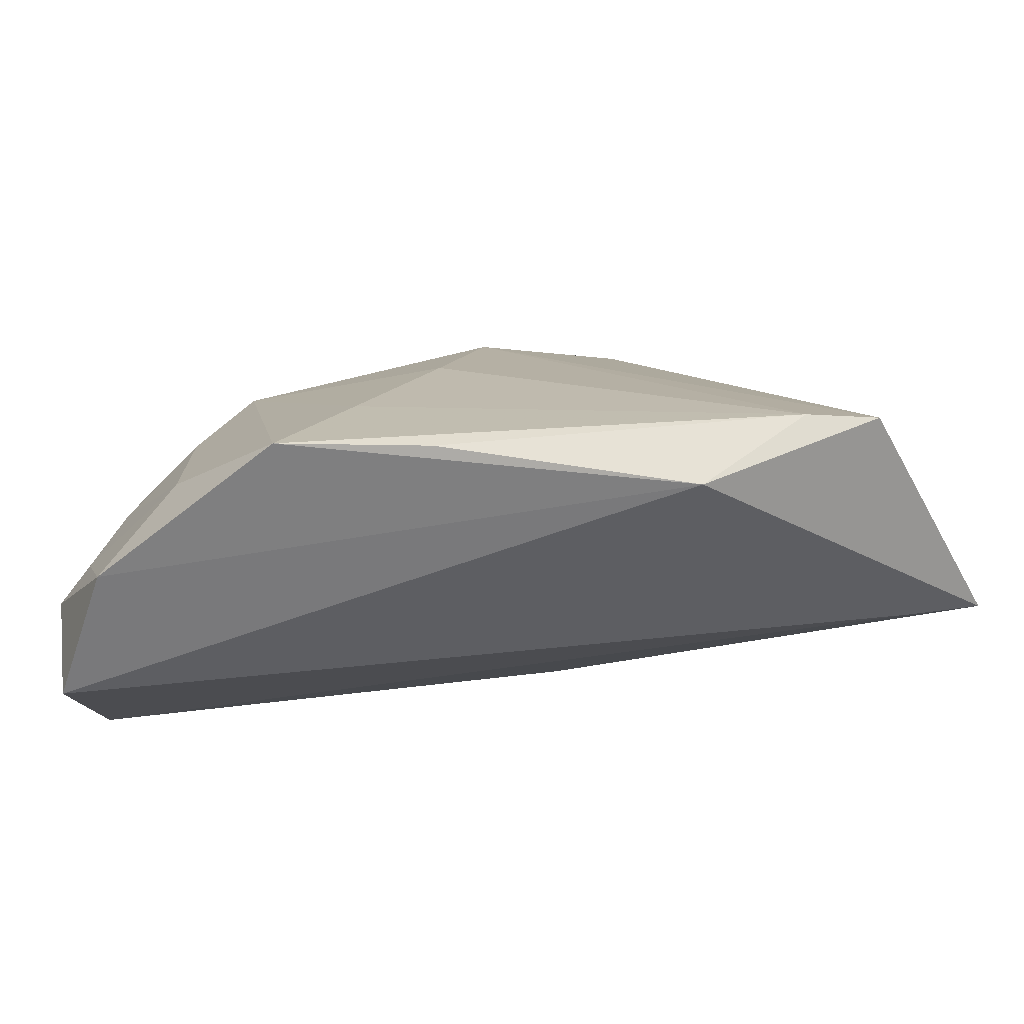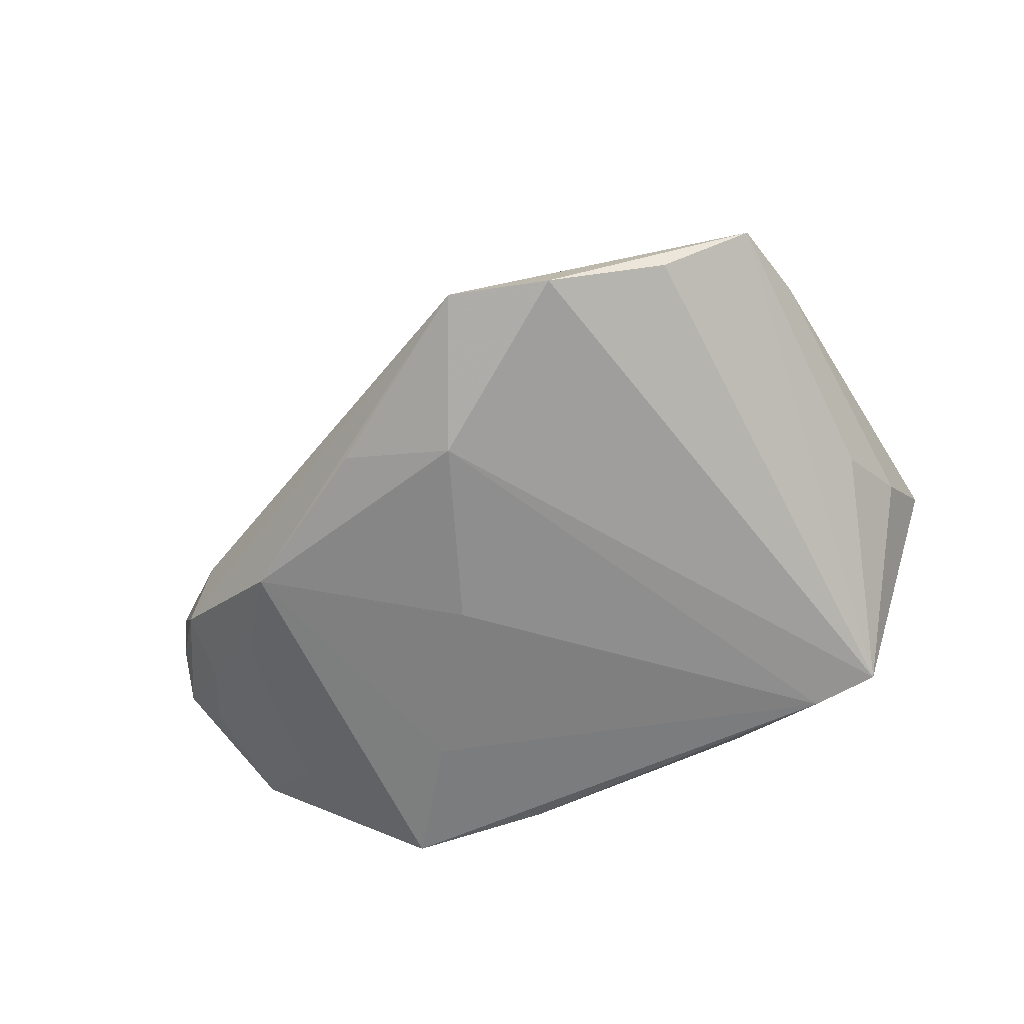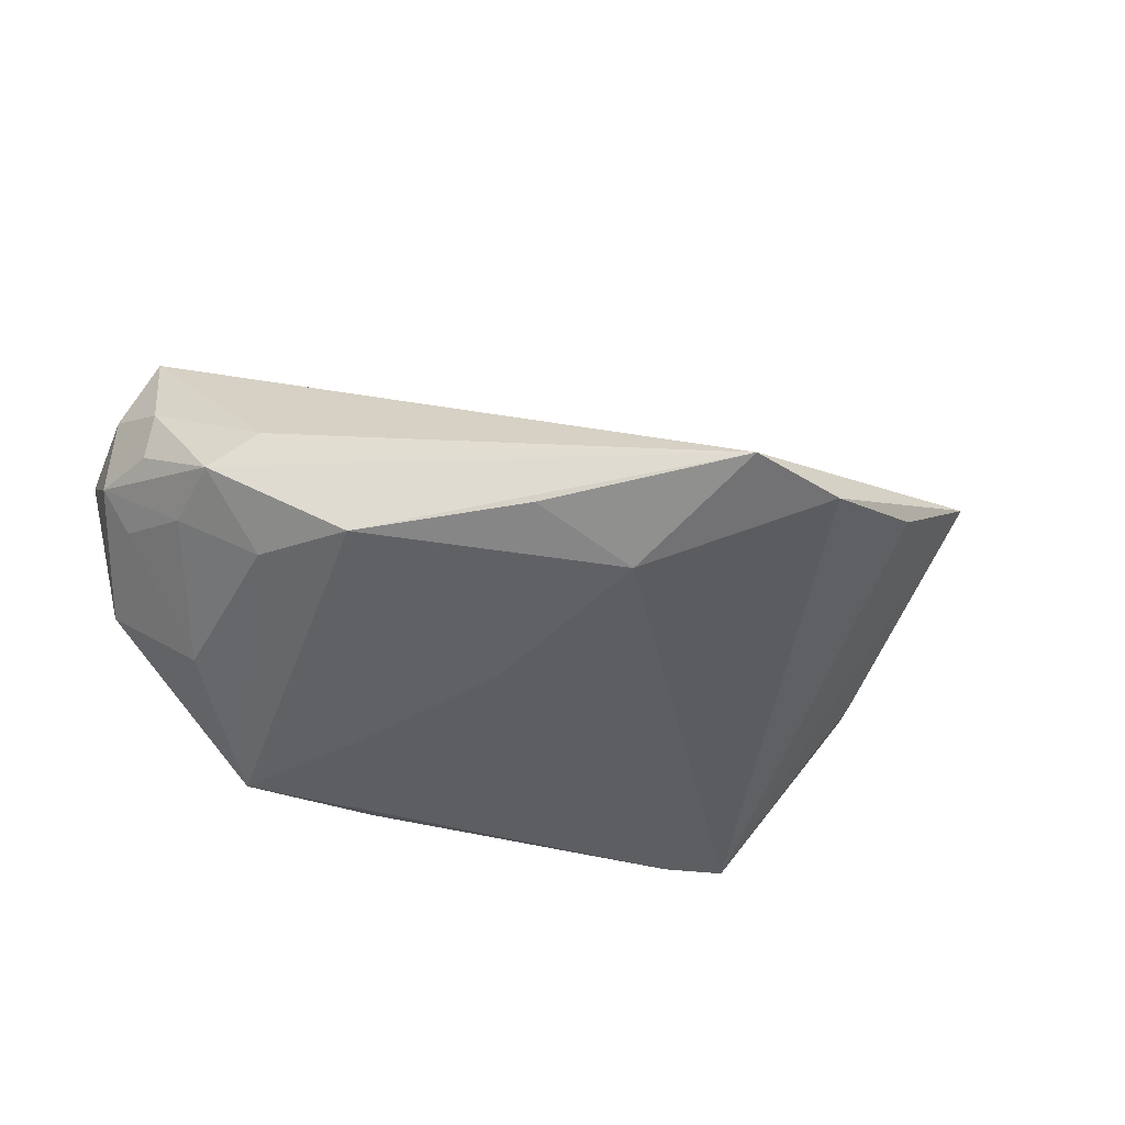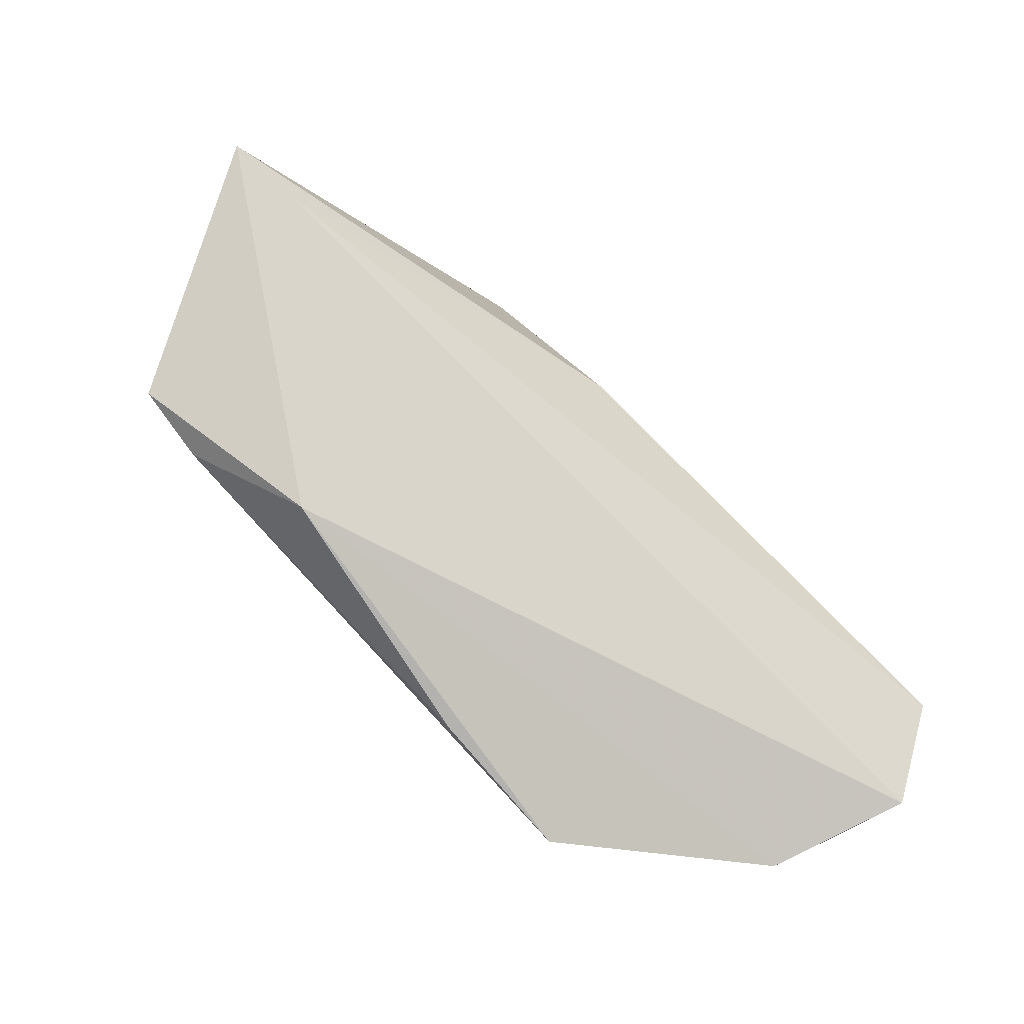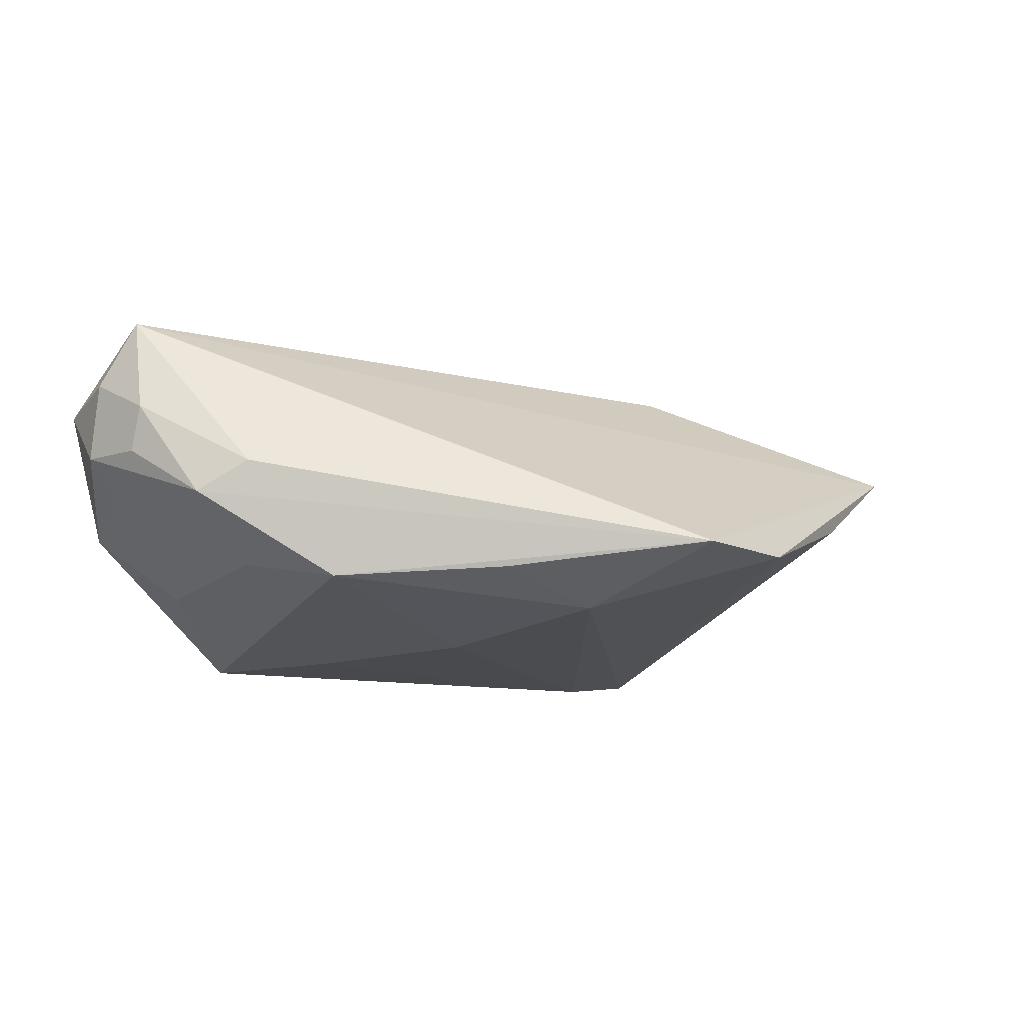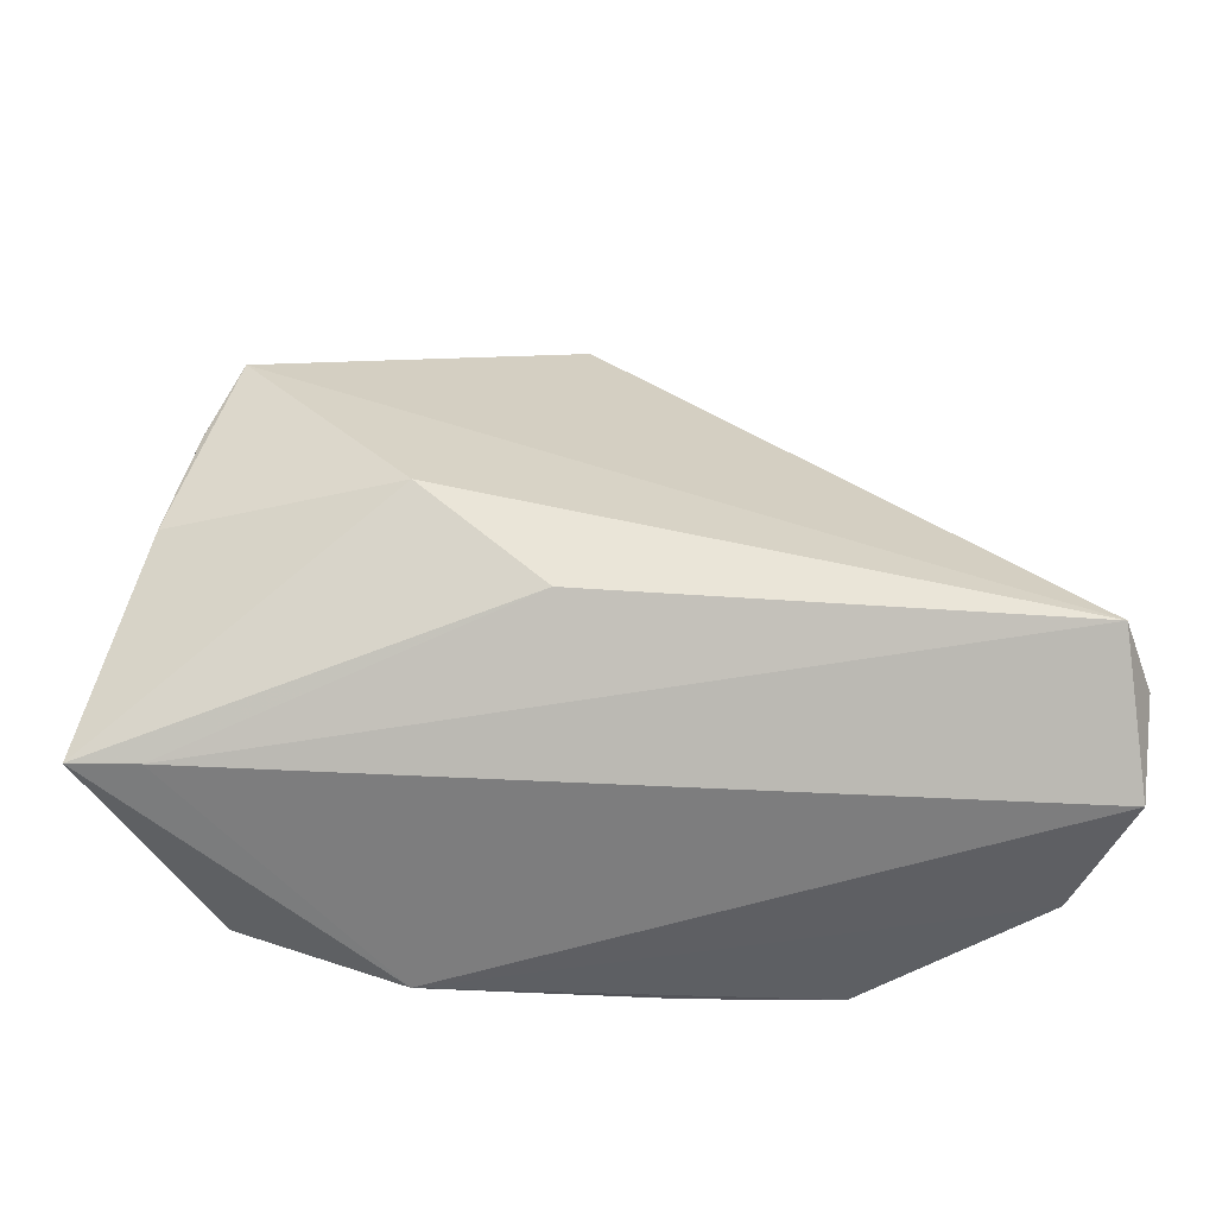
<metadata>
{"format":"obj","ext":"obj","renderer":"f3d","projection":"perspective","resolution":1024,"background":"white","views":[{"elev":-76.4,"azim":-175.3,"up":"+Y"},{"elev":-60.6,"azim":-163.8,"up":"+Z"},{"elev":-42.3,"azim":150.5,"up":"+Z"},{"elev":-79.7,"azim":-44.3,"up":"+Y"},{"elev":-16.7,"azim":145.0,"up":"+Z"},{"elev":-23.8,"azim":4.3,"up":"+Y"}]}
</metadata>
<code>
v 0.03609 0.01551 -0.01548
v 0.04278 0.002331 -0.0121
v 0.0516 -0.02931 -0.002949
v -0.01649 0.04772 -0.01189
v 0.003036 0.02979 -0.01829
v 0.008241 -0.03534 -0.01731
v -0.04815 0.02862 0.008119
v -0.03189 0.04248 -0.004583
v -0.04626 -0.02655 -0.01451
v 0.06082 -0.01073 0.01474
v 0.05781 -0.005792 0.02349
v 0.008635 0.004451 -0.01992
v -0.02046 0.01546 0.02076
v 0.05203 -0.004579 -0.004596
v 0.04185 -0.0215 -0.01214
v 0.04751 0.01098 0.0002751
v 0.05933 -0.02344 0.01363
v 0.02733 -0.03534 -0.01916
v -0.02346 -0.03534 -0.009944
v 0.01787 0.03093 -0.01475
v -0.05618 -0.006534 0.004901
v -0.002886 0.04957 -0.01211
v 0.0557 -0.01442 -0.0006628
v 0.05813 -0.00413 0.003663
v -0.04412 0.03984 0.005423
v -0.05104 0.002739 -0.0002595
v -0.05992 -0.01531 0.01402
v -0.0371 -0.02794 -0.01597
v 0.01862 -0.01808 -0.01967
v -0.003994 0.0002784 0.02349
v 0.05823 -0.001903 0.009716
v -0.05138 0.01372 0.01329
v 0.06042 -0.01334 0.004406
v 0.05247 0.00563 -0.003728
v -0.05079 -0.01575 0.01432
f 9 19 27
f 30 13 27
f 13 30 11
f 22 25 11
f 11 25 13
f 6 18 19
f 27 13 32
f 13 25 32
f 21 9 27
f 9 25 8
f 22 11 16
f 35 30 27
f 35 11 30
f 17 11 35
f 27 19 35
f 35 19 17
f 12 5 1
f 22 1 20
f 20 5 22
f 1 5 20
f 7 21 27
f 25 21 7
f 27 32 7
f 7 32 25
f 26 25 9
f 9 21 26
f 26 21 25
f 4 5 9
f 9 8 4
f 22 5 4
f 4 25 22
f 4 8 25
f 34 1 22
f 22 16 34
f 29 1 18
f 29 12 1
f 9 5 28
f 5 12 28
f 12 29 28
f 28 29 18
f 18 6 28
f 19 9 28
f 28 6 19
f 18 15 3
f 3 15 23
f 17 19 3
f 19 18 3
f 23 15 14
f 23 14 33
f 33 14 34
f 17 3 33
f 33 3 23
f 2 14 15
f 18 1 2
f 2 15 18
f 1 34 2
f 34 14 2
f 31 16 11
f 31 34 16
f 10 11 17
f 17 33 10
f 10 31 11
f 33 31 10
f 24 33 34
f 34 31 24
f 24 31 33

</code>
